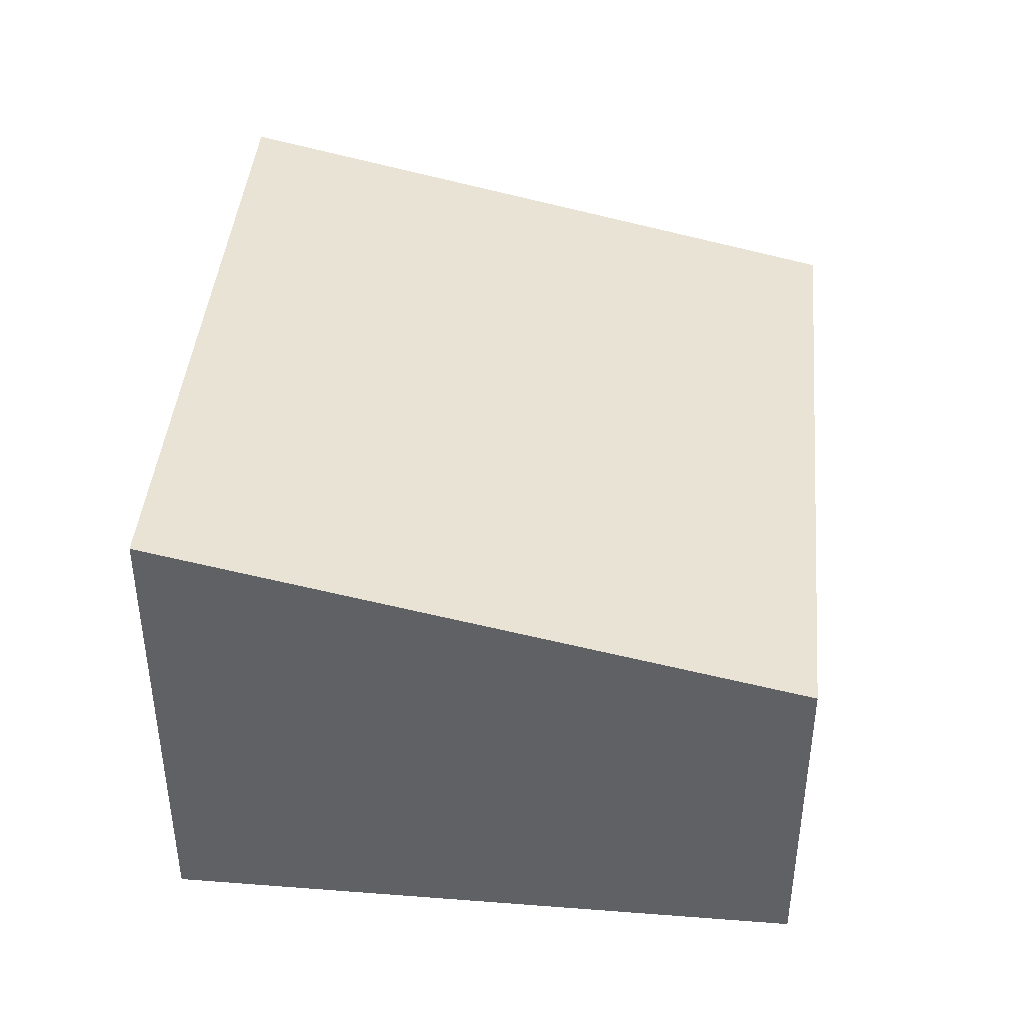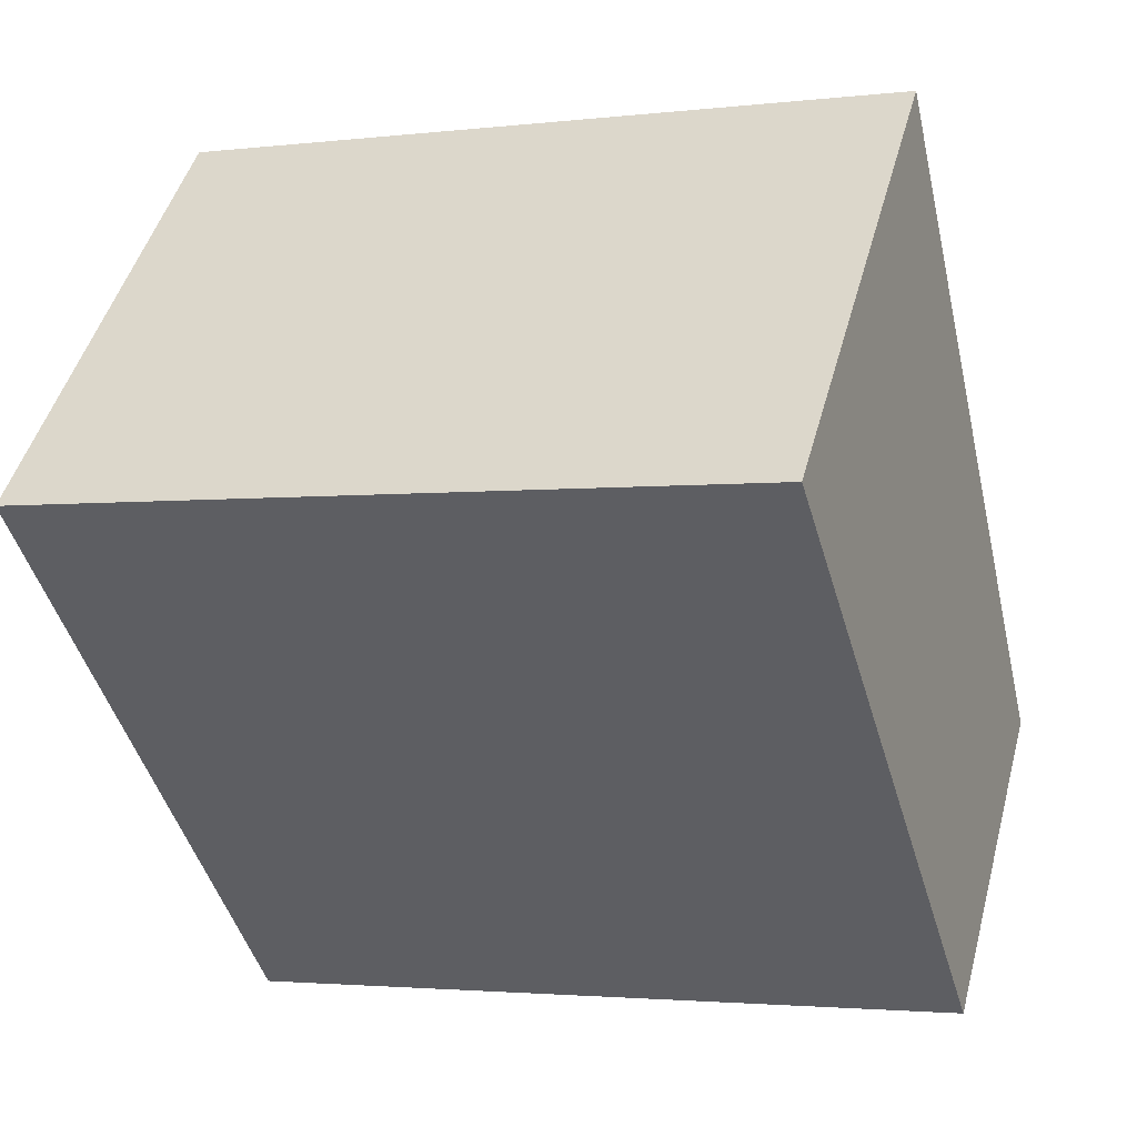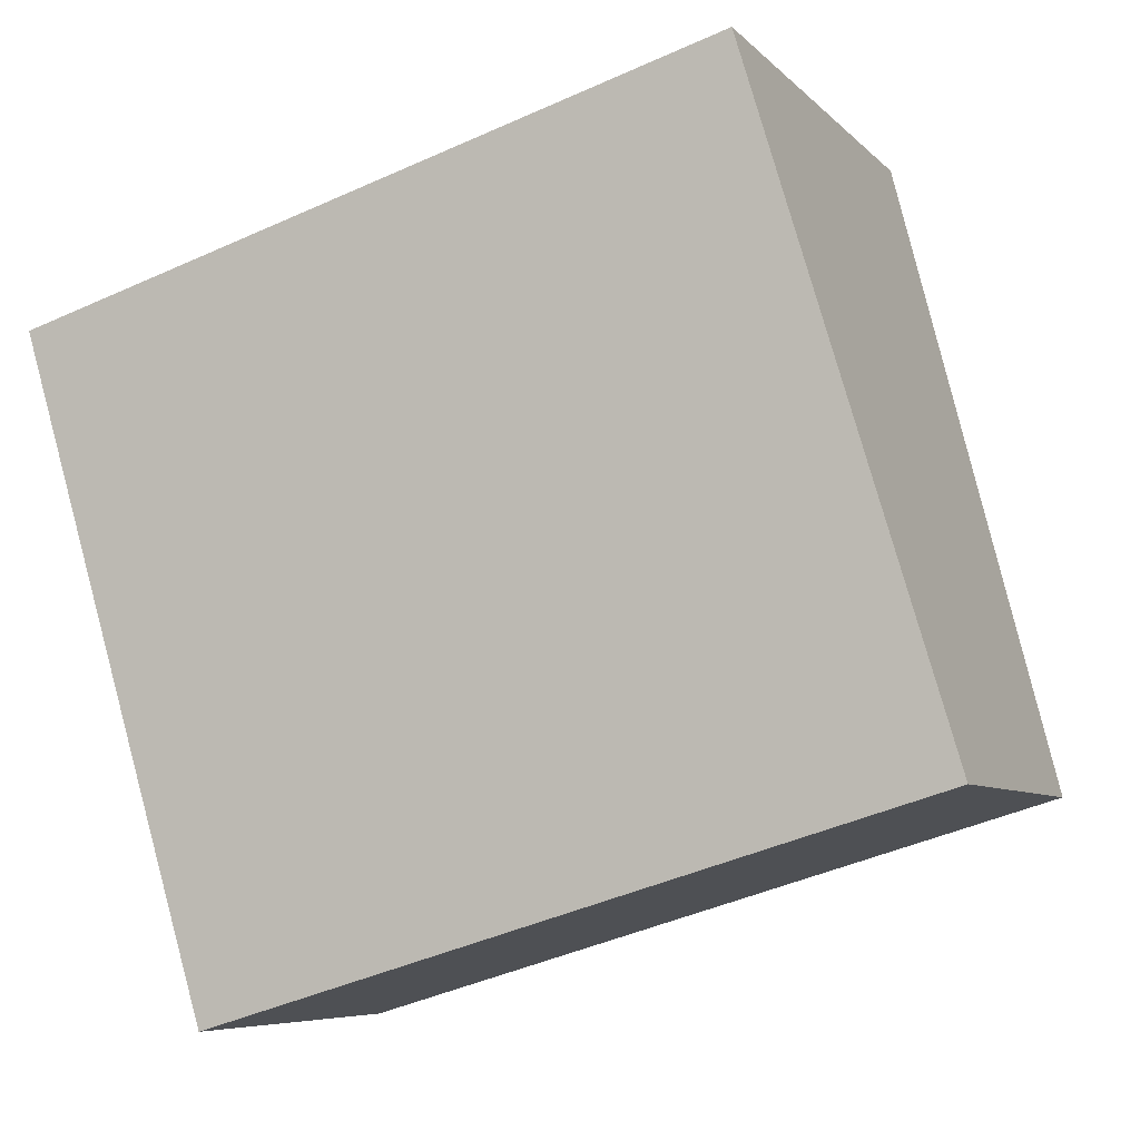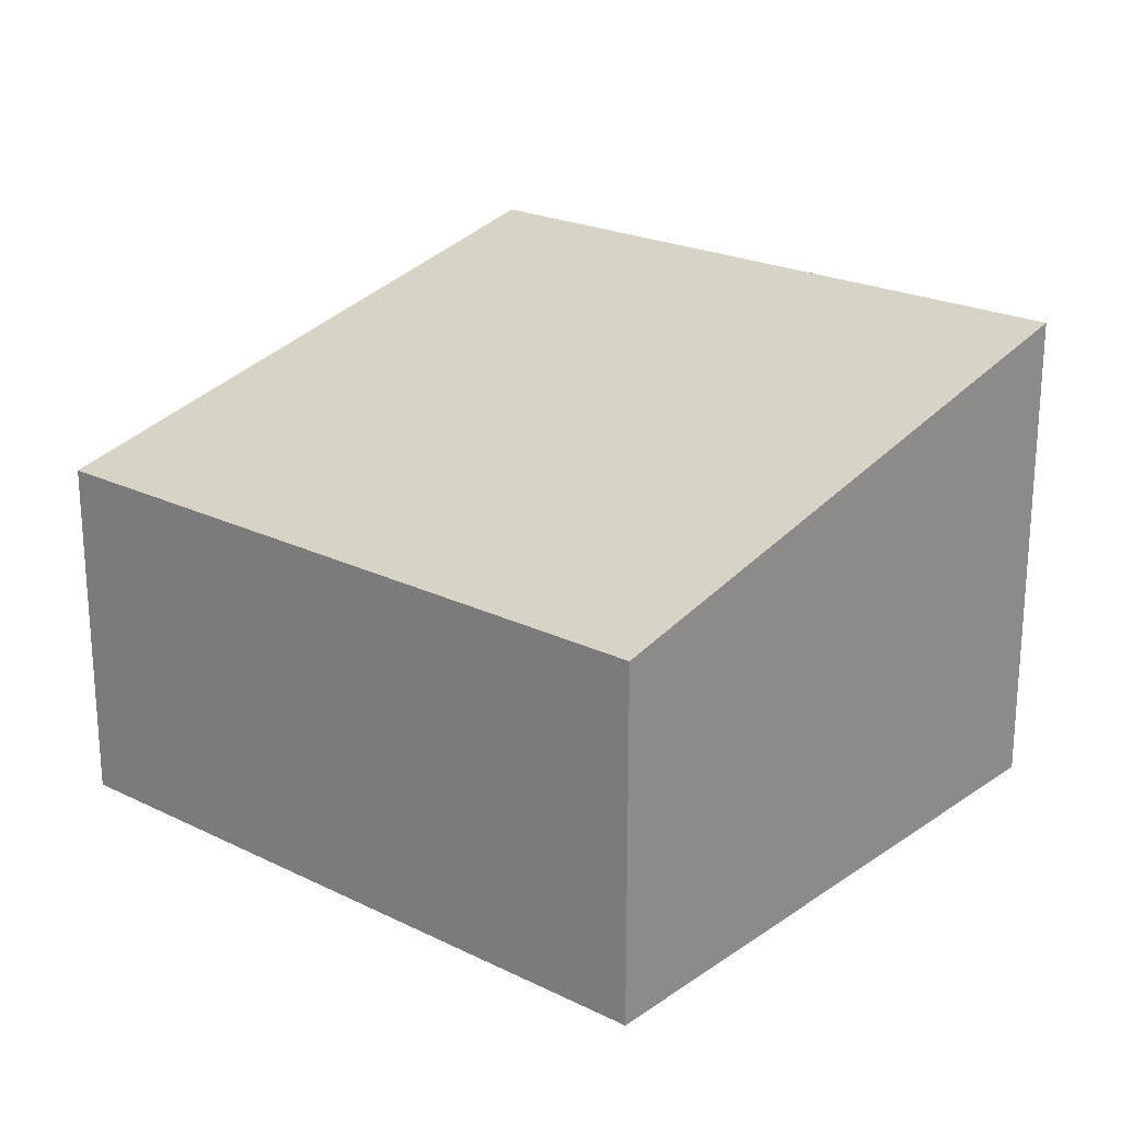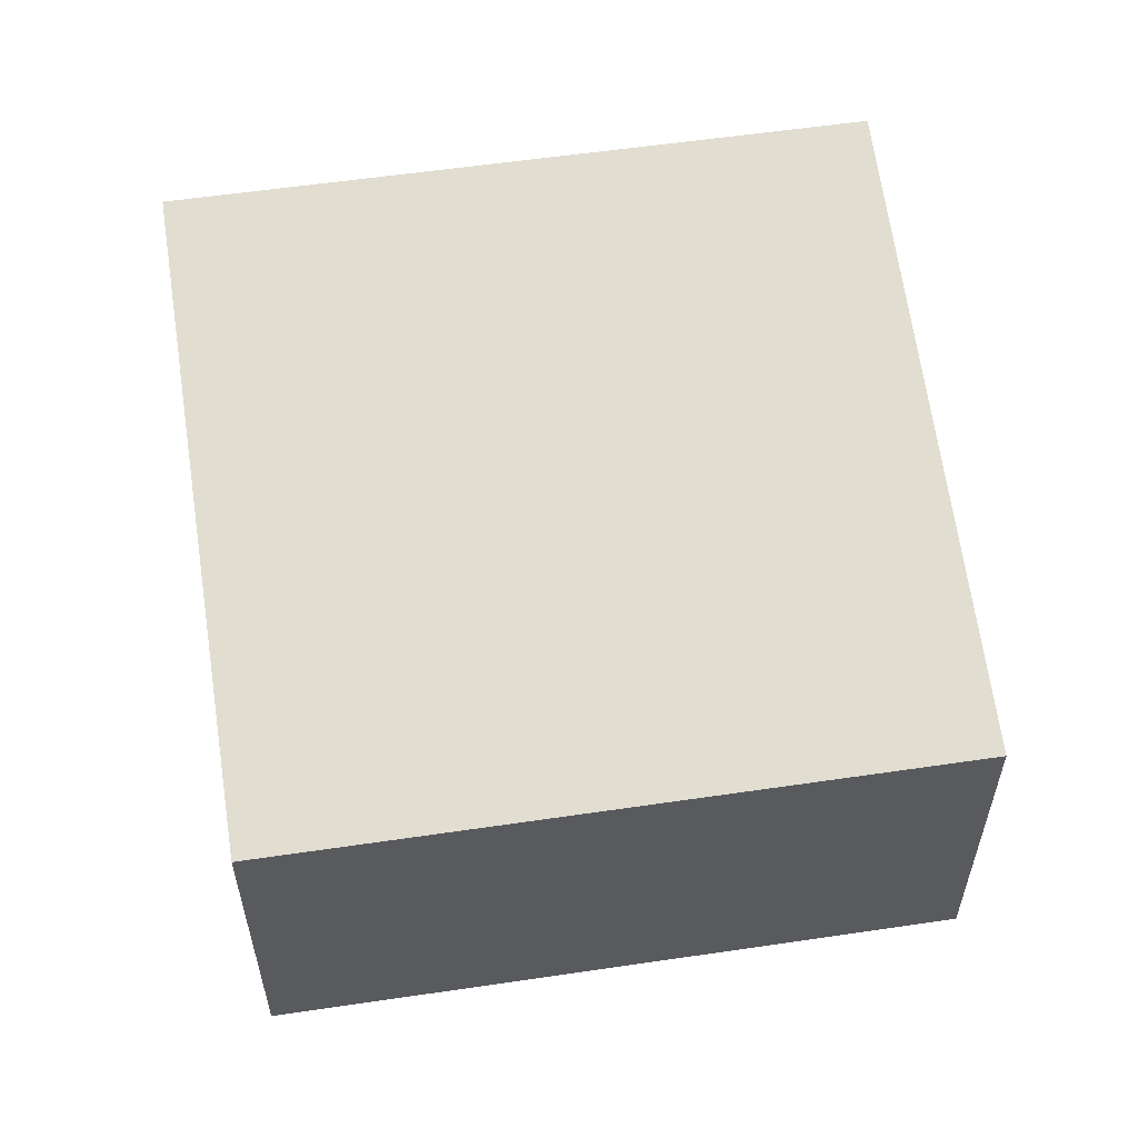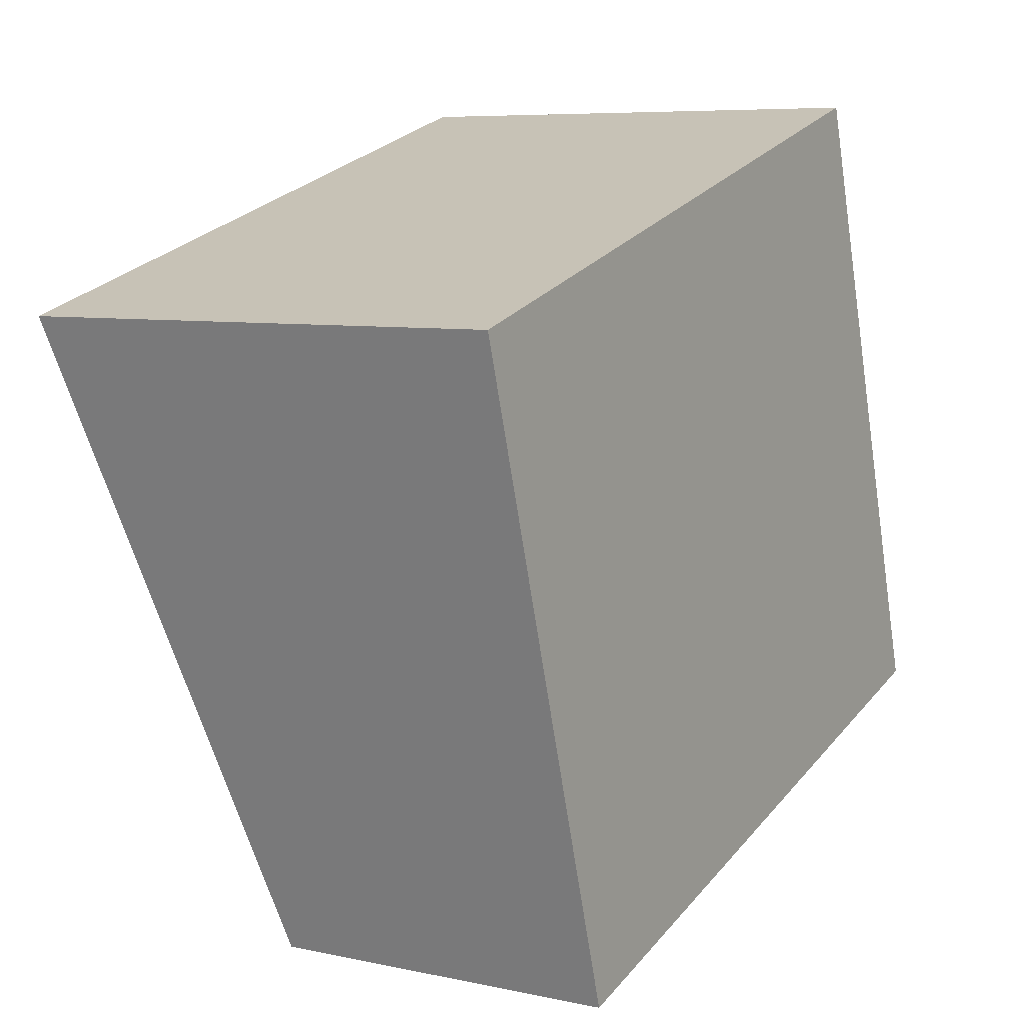
<metadata>
{"format":"obj","ext":"obj","renderer":"f3d","projection":"perspective","resolution":1024,"background":"white","views":[{"elev":42.3,"azim":78.6,"up":"+Y"},{"elev":46.9,"azim":14.9,"up":"+Z"},{"elev":-6.6,"azim":22.1,"up":"+Z"},{"elev":22.2,"azim":-156.3,"up":"+Y"},{"elev":57.3,"azim":154.6,"up":"+Y"},{"elev":7.1,"azim":-58.1,"up":"+Z"}]}
</metadata>
<code>
v  1.119 2.089 -3.728
v  4.024 2.925 1.208
v  5.143 2.089 -2.521
v  0 2.925 1.791e-16
v  5.143 1.544e-16 -2.521
v  1.119 2.283e-16 -3.728
v  0 0 0
v  4.024 -7.397e-17 1.208
g defaultobject
f 1 2 3
f 2 1 4
f 5 1 3
f 1 5 6
f 1 7 4
f 7 1 6
f 7 2 4
f 2 7 8
f 8 3 2
f 3 8 5
f 8 6 5
f 6 8 7

</code>
